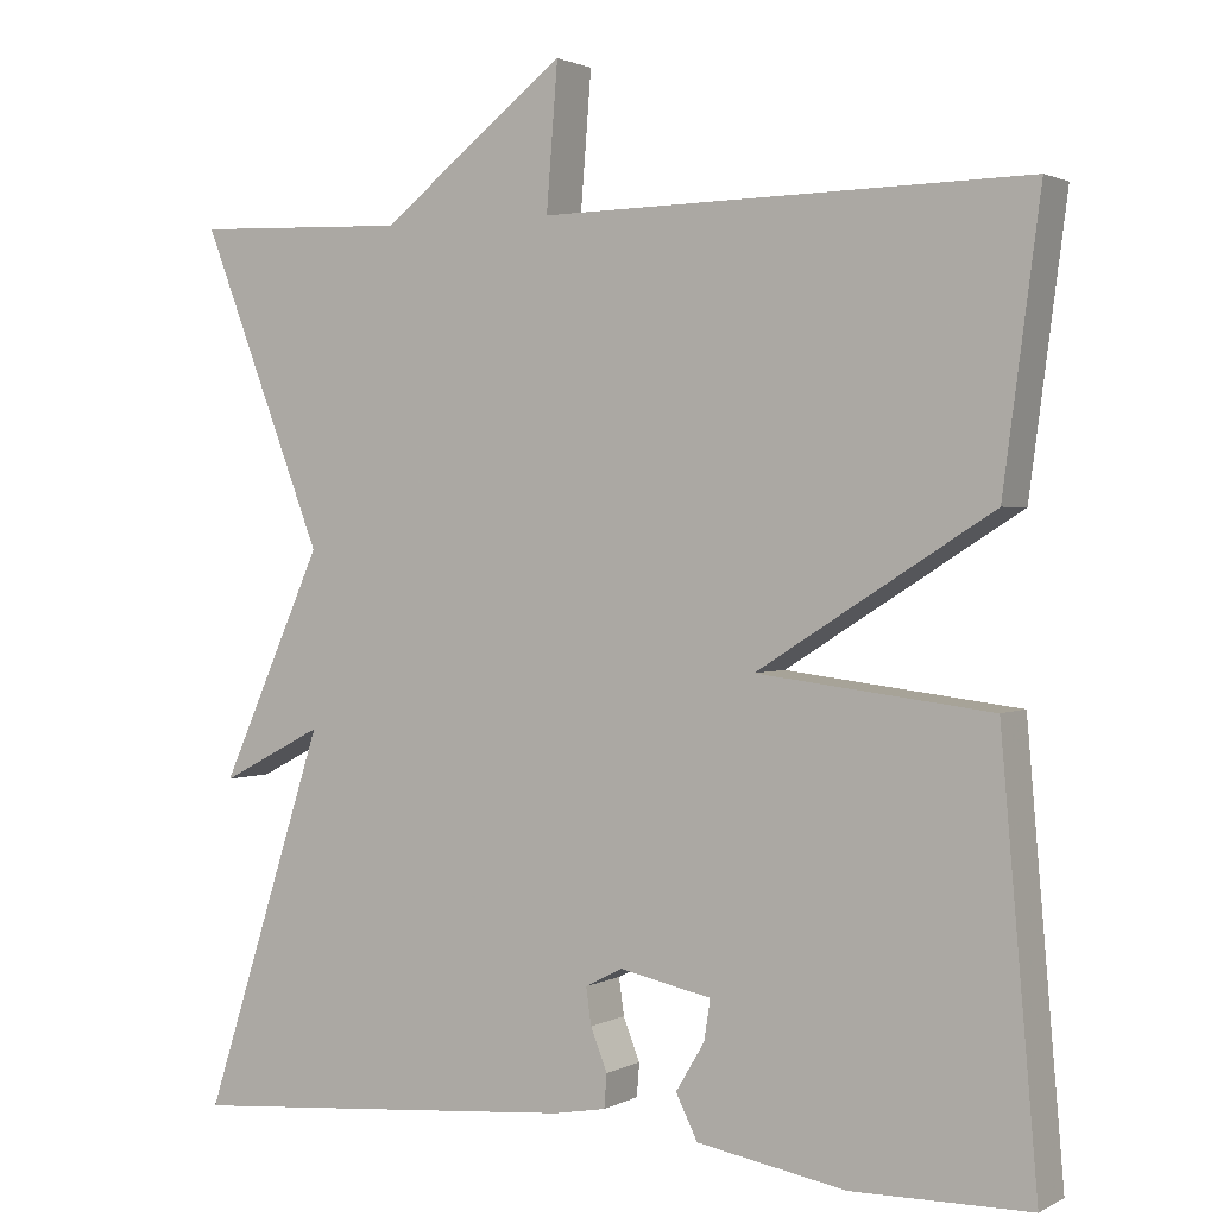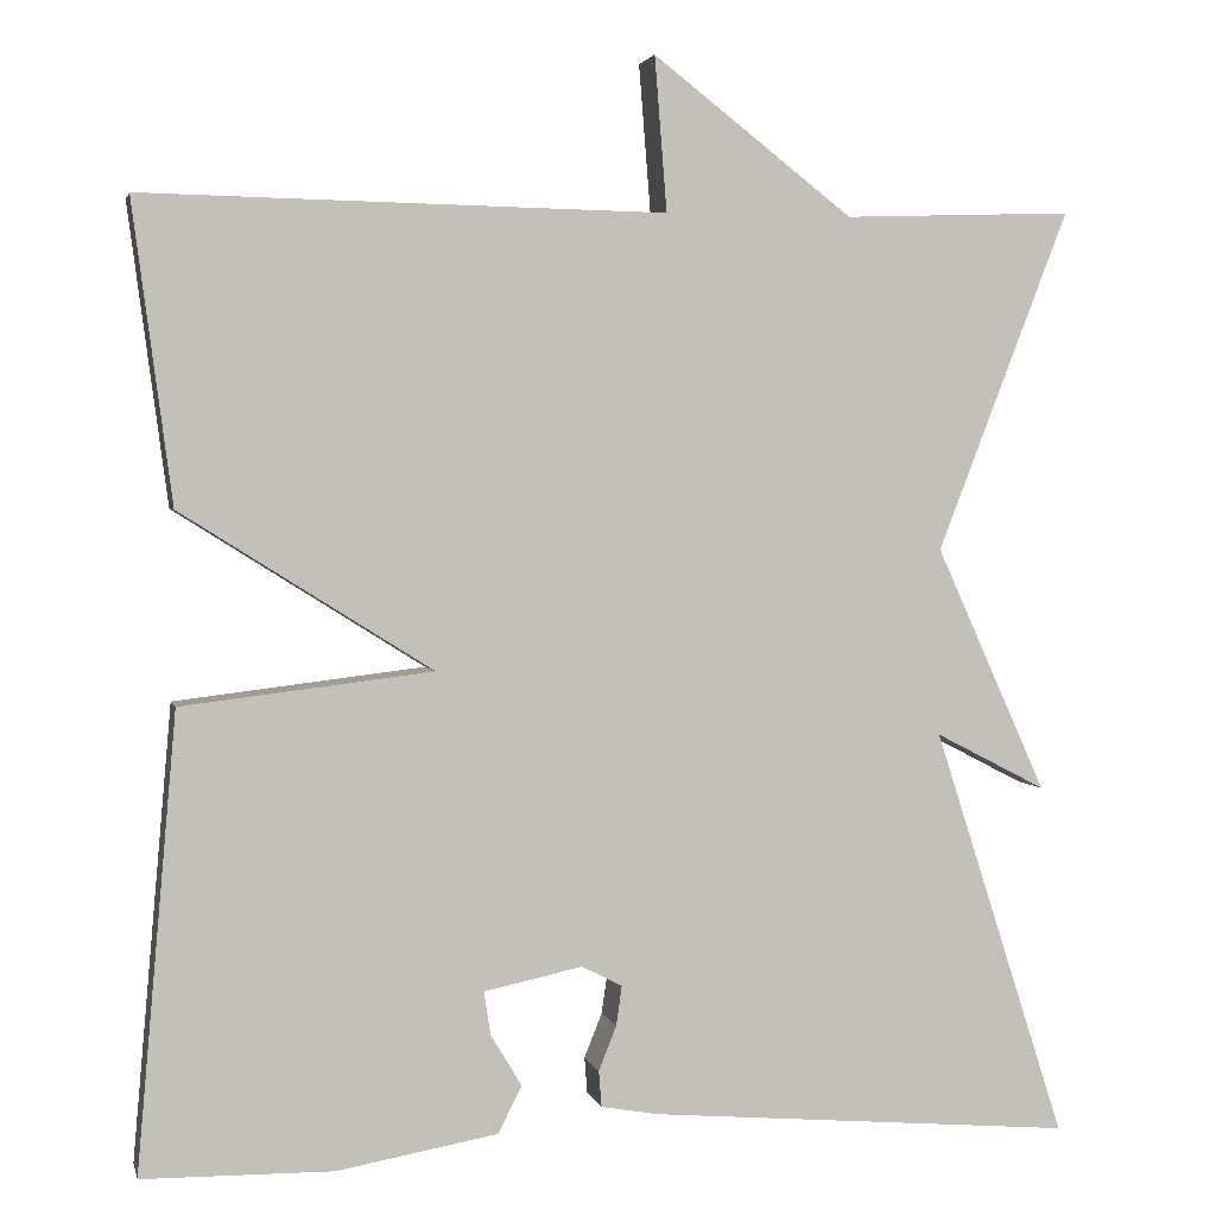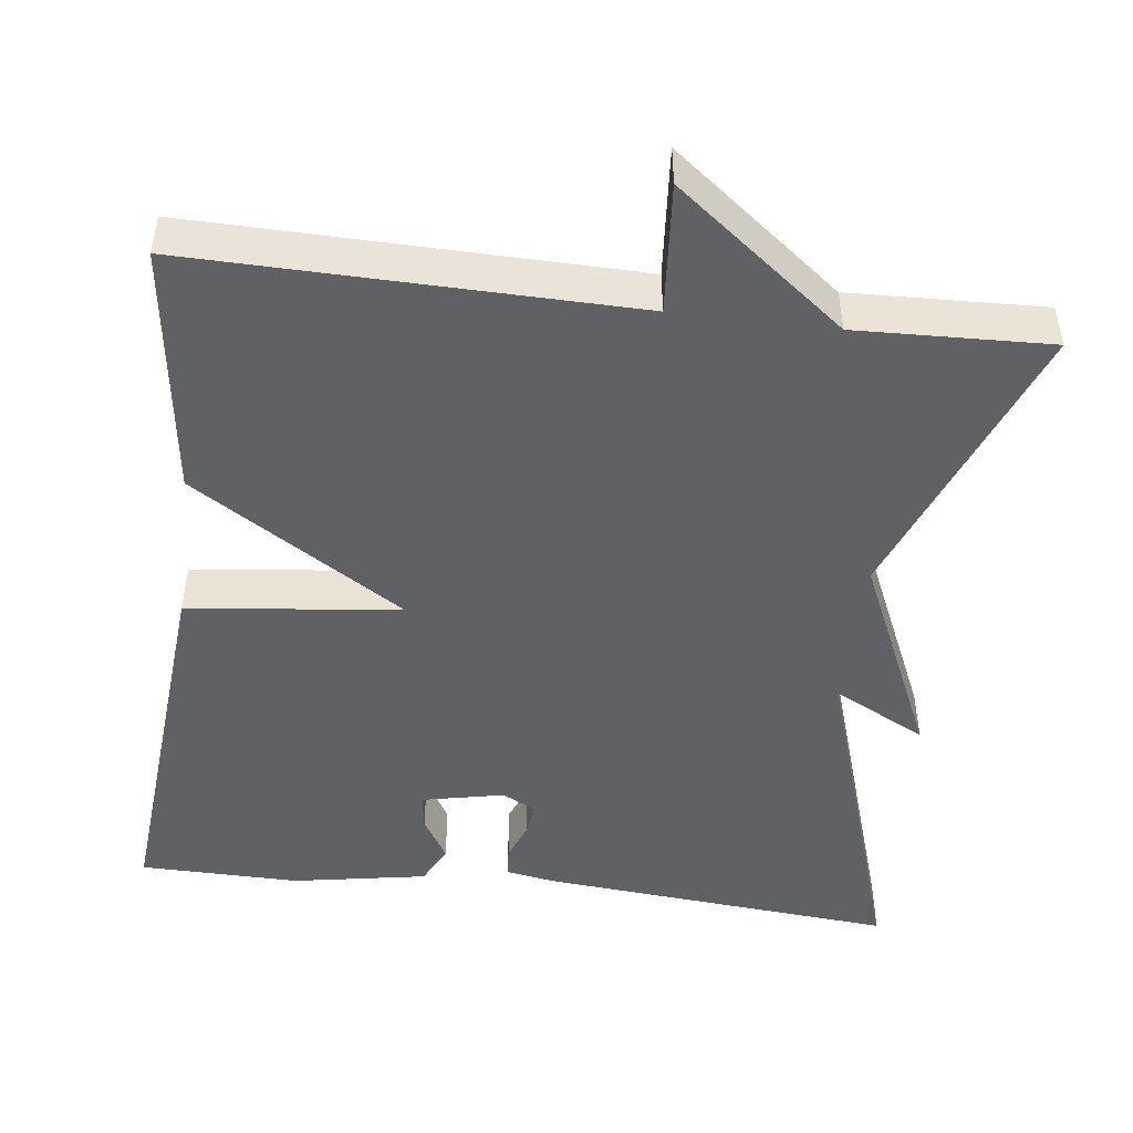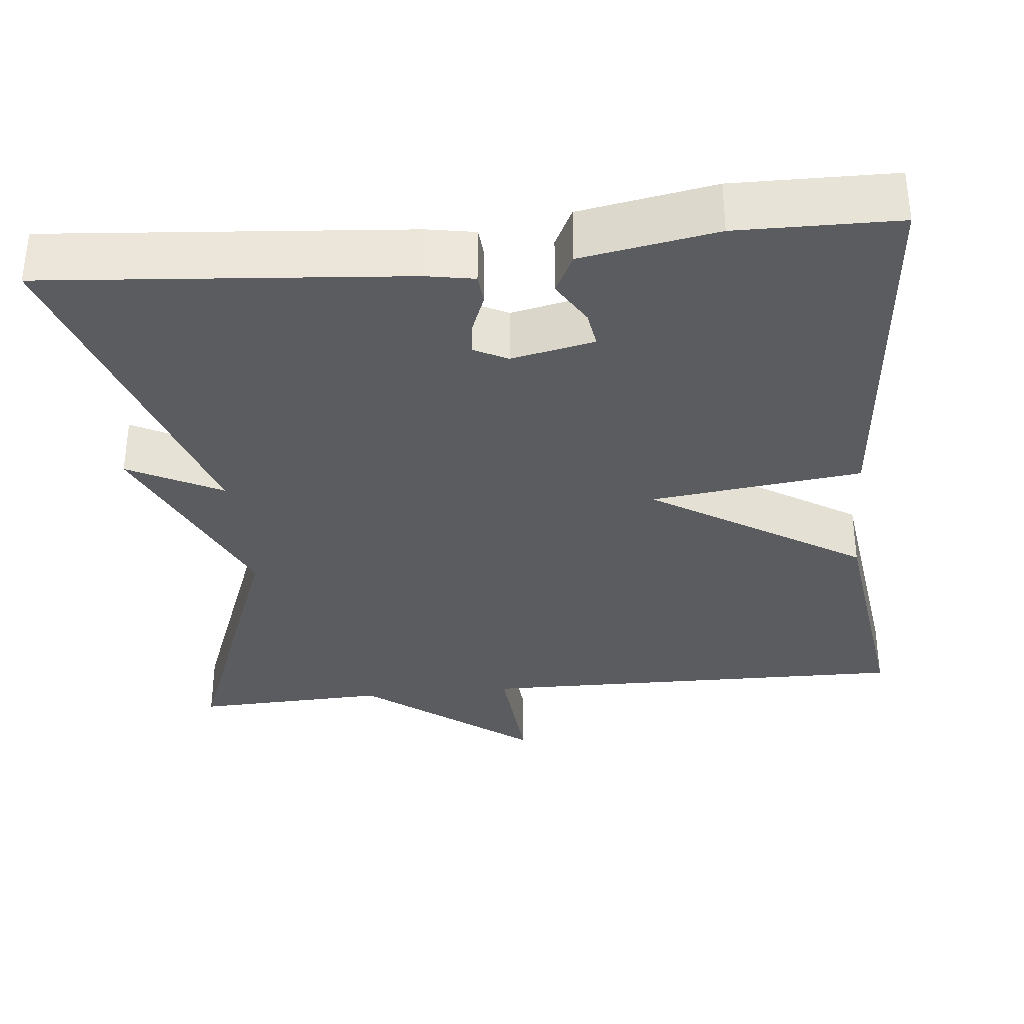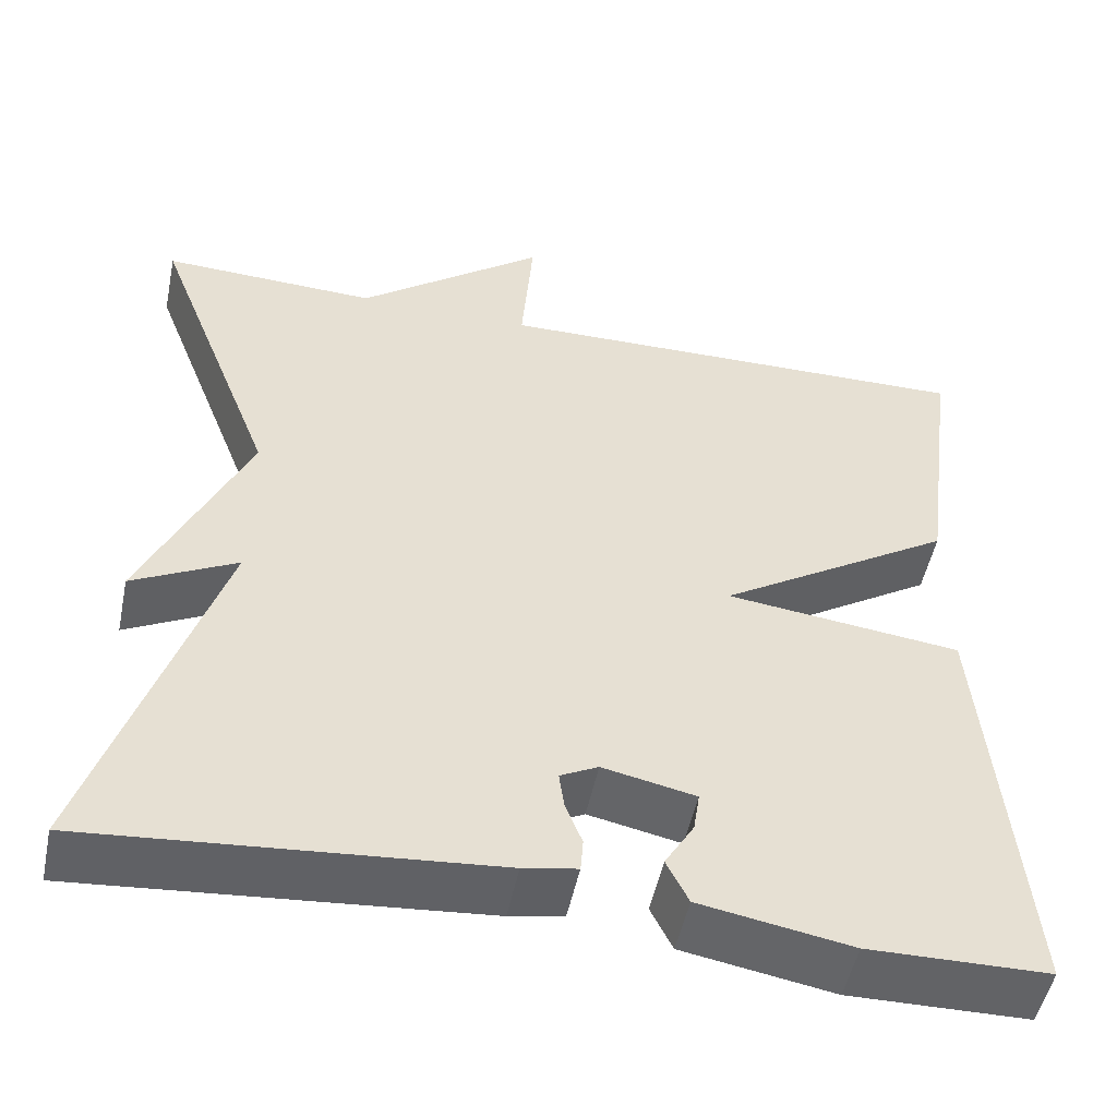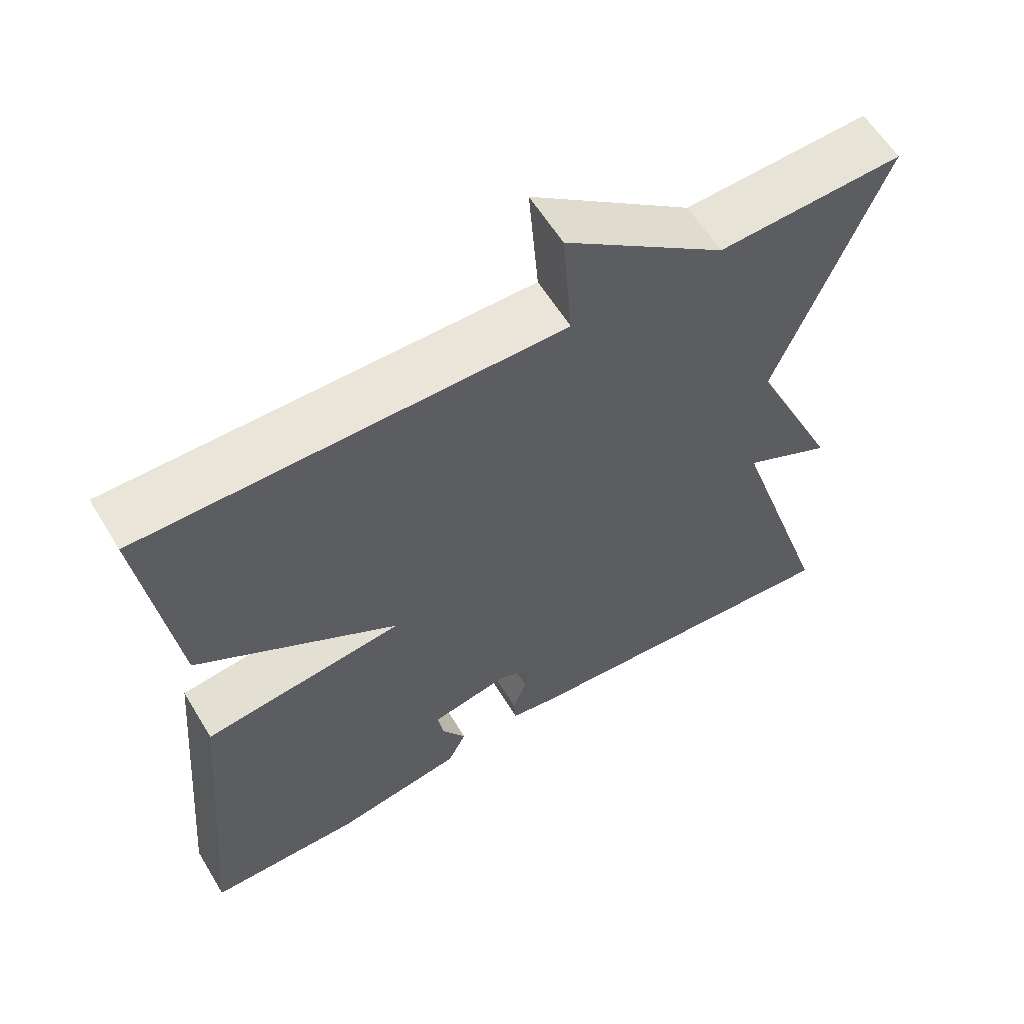
<metadata>
{"format":"obj","ext":"obj","renderer":"f3d","projection":"perspective","resolution":1024,"background":"white","views":[{"elev":1.7,"azim":-150.0,"up":"+Z"},{"elev":2.7,"azim":-12.9,"up":"+Z"},{"elev":-48.0,"azim":-7.0,"up":"+Y"},{"elev":-34.0,"azim":-174.1,"up":"+Y"},{"elev":-51.0,"azim":168.3,"up":"+Z"},{"elev":60.1,"azim":-31.2,"up":"+Z"}]}
</metadata>
<code>
v 0.5 0.07 -0.5
v 0.046 0.07 -0.461
v -0.015 0.07 -0.45
v -0.018 0.07 -0.412
v 0.001 0.07 -0.364
v 0.007 0.07 -0.322
v -0.036 0.07 -0.3
v -0.141 0.07 -0.322
v -0.134 0.07 -0.368
v -0.101 0.07 -0.423
v -0.126 0.07 -0.473
v -0.297 0.07 -0.503
v -0.5 0.07 -0.5
v -0.458 0.07 -0.018
v -0.191 0.07 0.014
v -0.458 0.07 0.182
v -0.5 0.07 0.5
v 0.055 0.07 0.491
v 0.042 0.07 0.655
v 0.255 0.07 0.491
v 0.5 0.07 0.5
v 0.359 0.07 0.137
v 0.477 0.07 -0.124
v 0.359 0.07 -0.063
v 0.5 0 -0.5
v 0.046 0 -0.461
v -0.015 0 -0.45
v -0.018 0 -0.412
v 0.001 0 -0.364
v 0.007 0 -0.322
v -0.036 0 -0.3
v -0.141 0 -0.322
v -0.134 0 -0.368
v -0.101 0 -0.423
v -0.126 0 -0.473
v -0.297 0 -0.503
v -0.5 0 -0.5
v -0.458 0 -0.018
v -0.191 0 0.014
v -0.458 0 0.182
v -0.5 0 0.5
v 0.055 0 0.491
v 0.042 0 0.655
v 0.255 0 0.491
v 0.5 0 0.5
v 0.359 0 0.137
v 0.477 0 -0.124
v 0.359 0 -0.063
f 22 23 24
f 20 21 22
f 20 22 24
f 19 20 24
f 18 19 24
f 17 18 24
f 16 17 24
f 15 16 24
f 12 13 14
f 11 12 14
f 10 11 14
f 9 10 14
f 8 9 14
f 14 15 24
f 8 14 24
f 7 8 24
f 3 4 5
f 2 3 5
f 1 2 5
f 24 1 5
f 24 5 6
f 6 7 24
f 48 47 46
f 46 45 44
f 48 46 44
f 48 44 43
f 48 43 42
f 48 42 41
f 48 41 40
f 48 40 39
f 38 37 36
f 38 36 35
f 38 35 34
f 38 34 33
f 38 33 32
f 48 39 38
f 48 38 32
f 48 32 31
f 29 28 27
f 29 27 26
f 29 26 25
f 29 25 48
f 30 29 48
f 48 31 30
f 1 25 26 2
f 2 26 27 3
f 3 27 28 4
f 4 28 29 5
f 5 29 30 6
f 6 30 31 7
f 7 31 32 8
f 8 32 33 9
f 9 33 34 10
f 10 34 35 11
f 11 35 36 12
f 12 36 37 13
f 13 37 38 14
f 14 38 39 15
f 15 39 40 16
f 16 40 41 17
f 17 41 42 18
f 18 42 43 19
f 19 43 44 20
f 20 44 45 21
f 21 45 46 22
f 22 46 47 23
f 23 47 48 24
f 24 48 25 1

</code>
